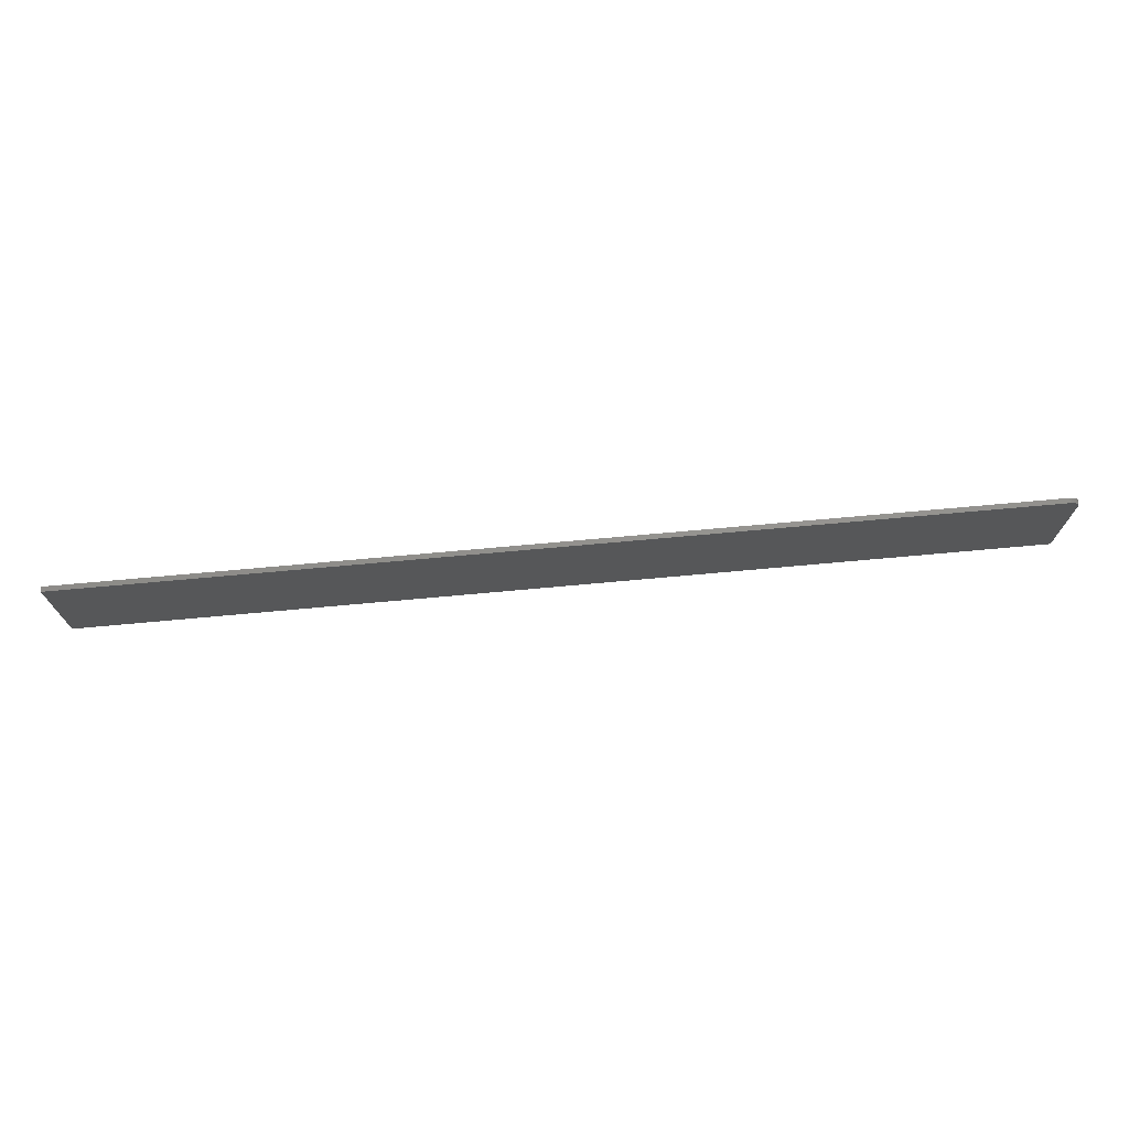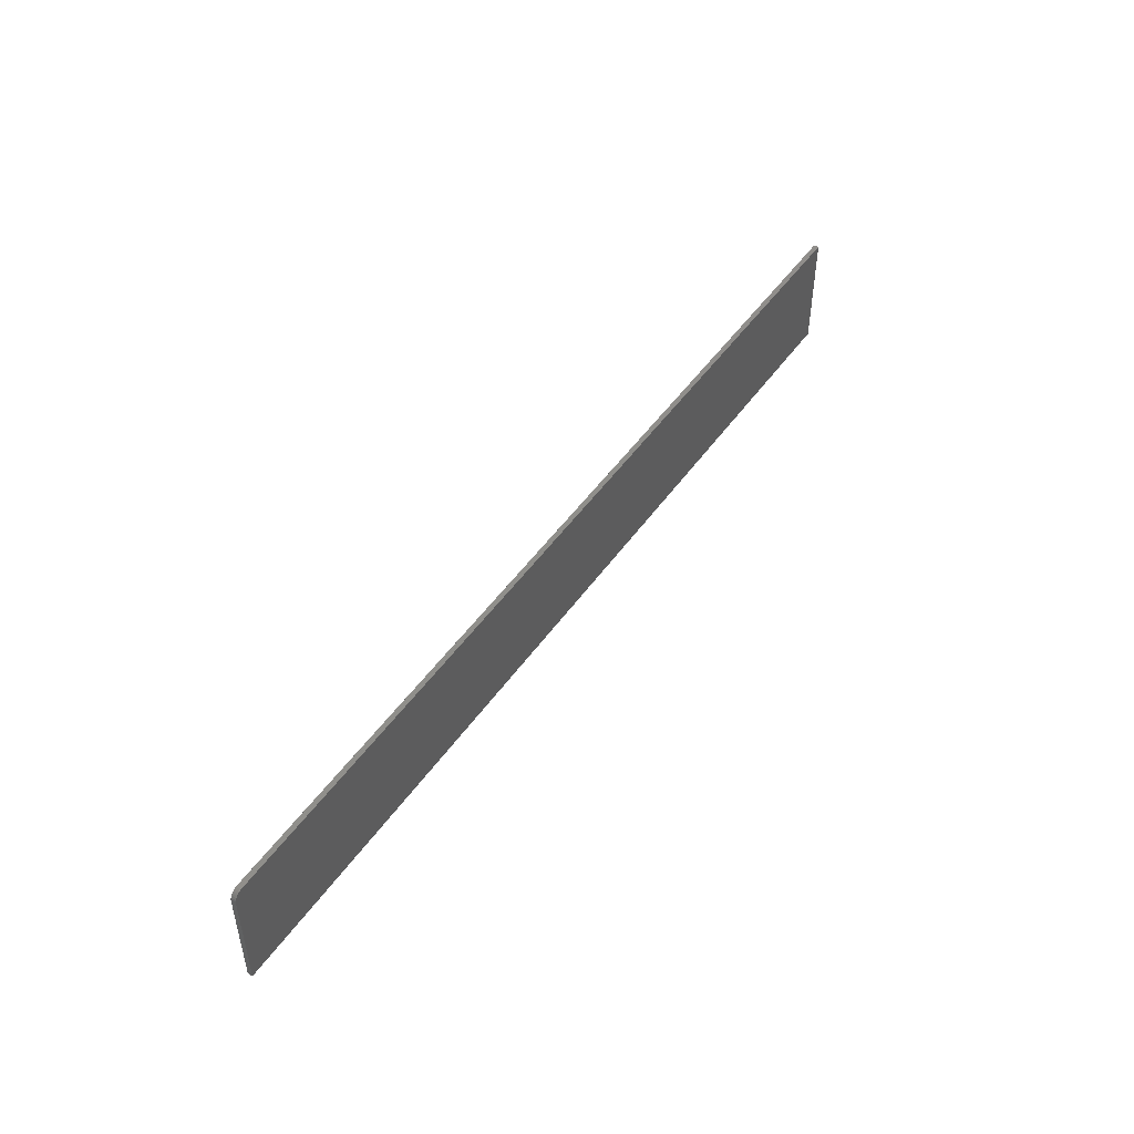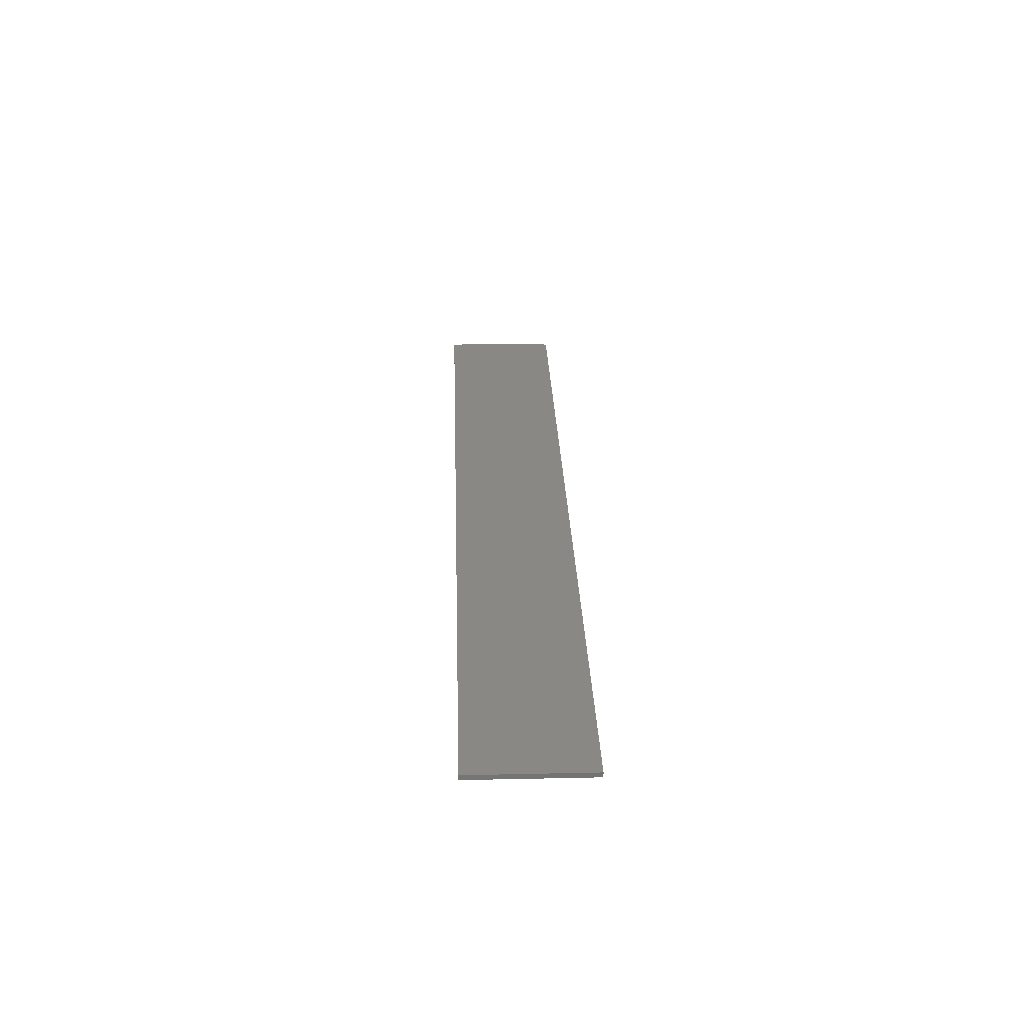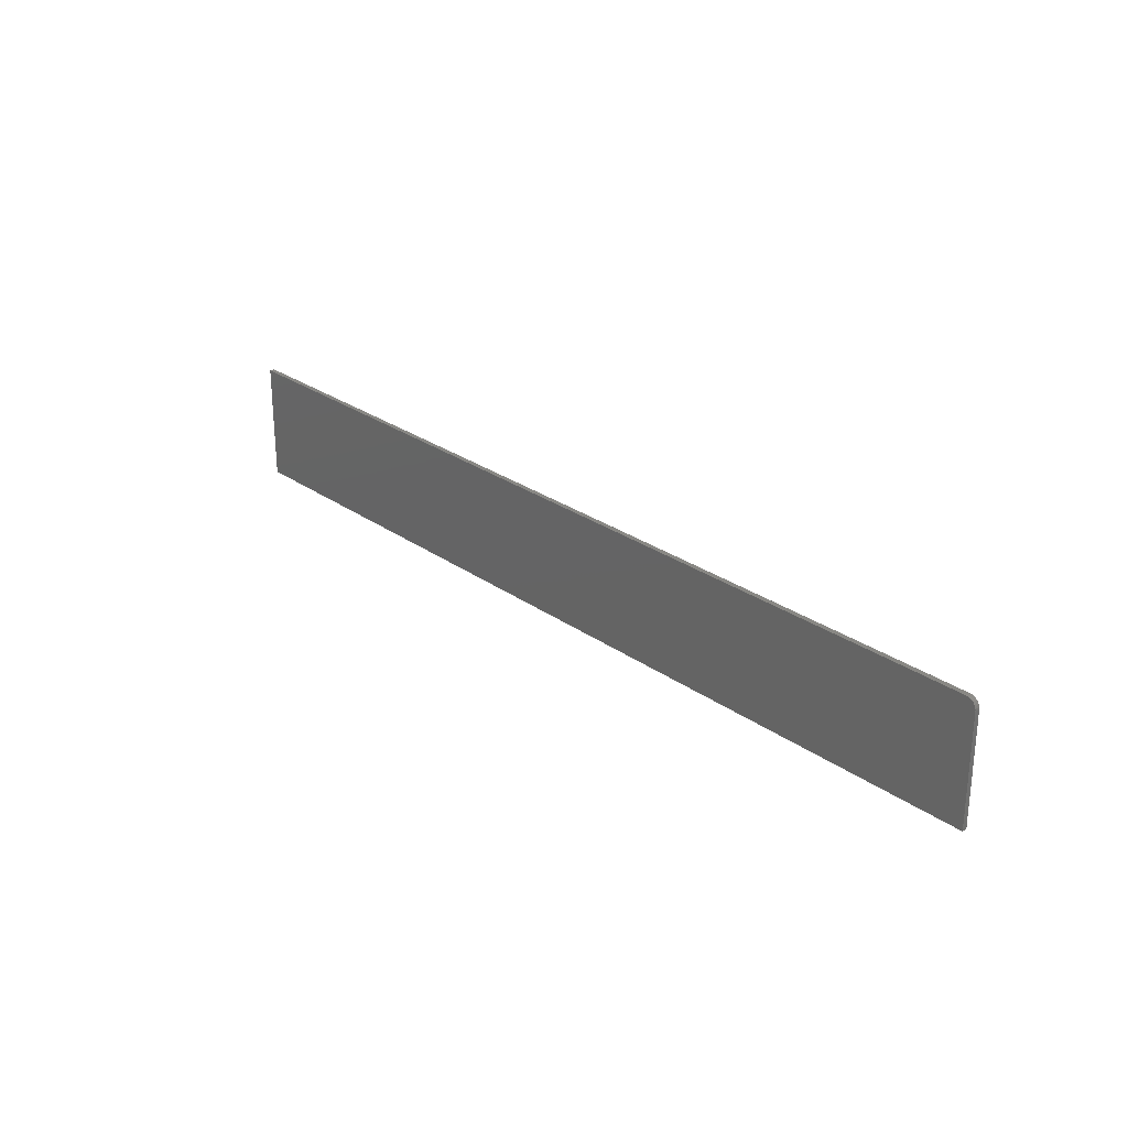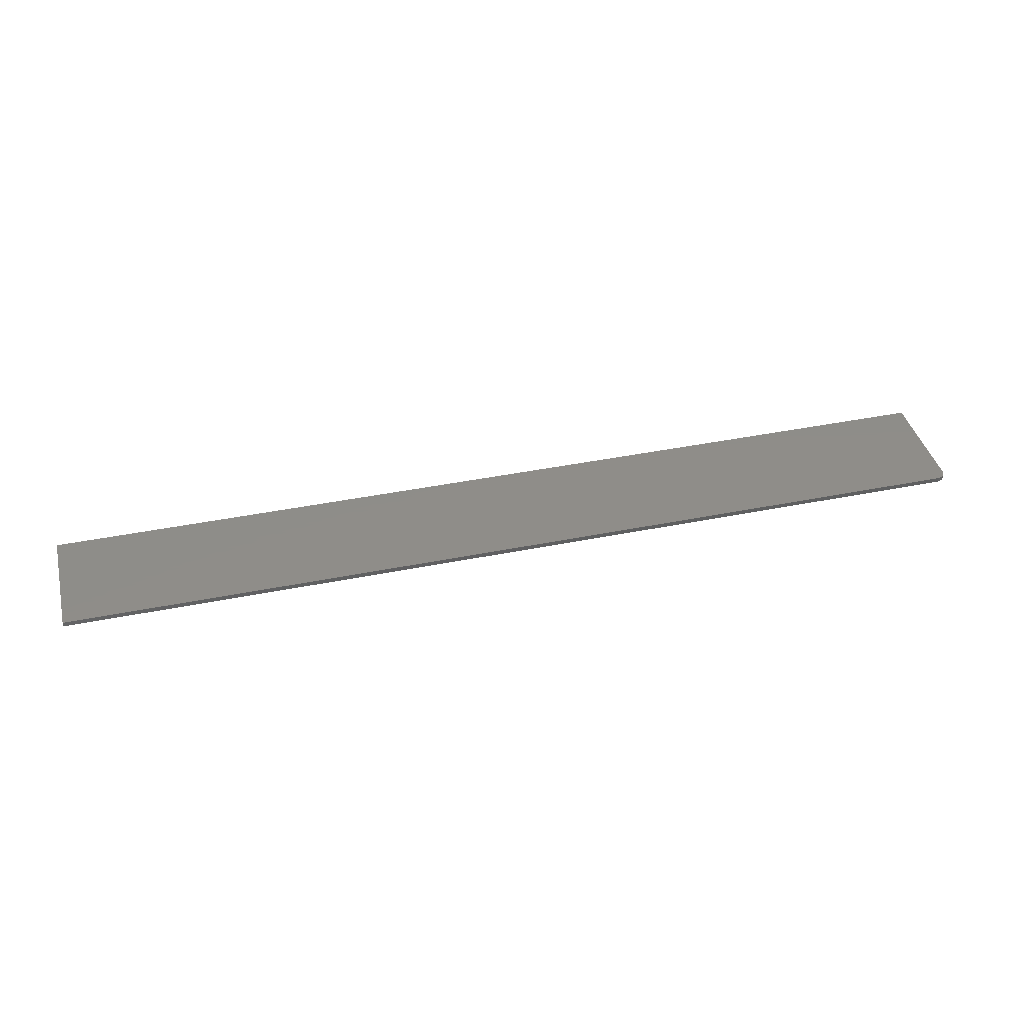
<metadata>
{"format":"stl","ext":"stl","renderer":"f3d","projection":"perspective","resolution":1024,"background":"white","views":[{"elev":72.0,"azim":174.8,"up":"+Y"},{"elev":48.1,"azim":-56.7,"up":"+Y"},{"elev":27.4,"azim":88.1,"up":"+Z"},{"elev":26.4,"azim":-131.9,"up":"+Y"},{"elev":40.3,"azim":166.0,"up":"+Z"}]}
</metadata>
<code>
# stl→obj: 24 verts, 44 faces
v -0.7344 0.09572 0.007812
v -0.7374 0.09542 0.007812
v -0.7404 0.09453 0.007812
v 0.75 0.09572 0.007812
v -0.7431 0.09309 0.007812
v -0.7454 0.09115 0.007812
v -0.7474 0.08878 0.007812
v -0.7488 0.08608 0.007812
v -0.7497 0.08315 0.007812
v -0.75 0.0801 0.007812
v -0.75 -0.09375 0.007812
v 0.75 -0.09375 0.007812
v -0.7404 0.09453 0
v -0.7374 0.09542 0
v -0.7344 0.09572 0
v 0.75 0.09572 0
v 0.75 -0.09375 0
v -0.75 -0.09375 0
v -0.75 0.0801 0
v -0.7497 0.08315 0
v -0.7488 0.08608 0
v -0.7474 0.08878 0
v -0.7454 0.09115 0
v -0.7431 0.09309 0
f 1 2 3
f 4 1 3
f 4 3 5
f 4 5 6
f 4 6 7
f 4 7 8
f 4 8 9
f 4 9 10
f 4 10 11
f 4 11 12
f 13 14 15
f 16 17 18
f 16 18 19
f 16 19 20
f 16 20 21
f 16 21 22
f 16 22 23
f 16 23 24
f 16 24 13
f 16 13 15
f 10 19 11
f 11 19 18
f 4 16 1
f 1 16 15
f 19 10 20
f 20 10 9
f 20 9 21
f 21 9 8
f 21 8 22
f 22 8 7
f 22 7 23
f 23 7 6
f 23 6 24
f 24 6 5
f 24 5 13
f 13 5 3
f 13 3 14
f 14 3 2
f 14 2 15
f 15 2 1
f 12 17 4
f 4 17 16
f 11 18 12
f 12 18 17

</code>
